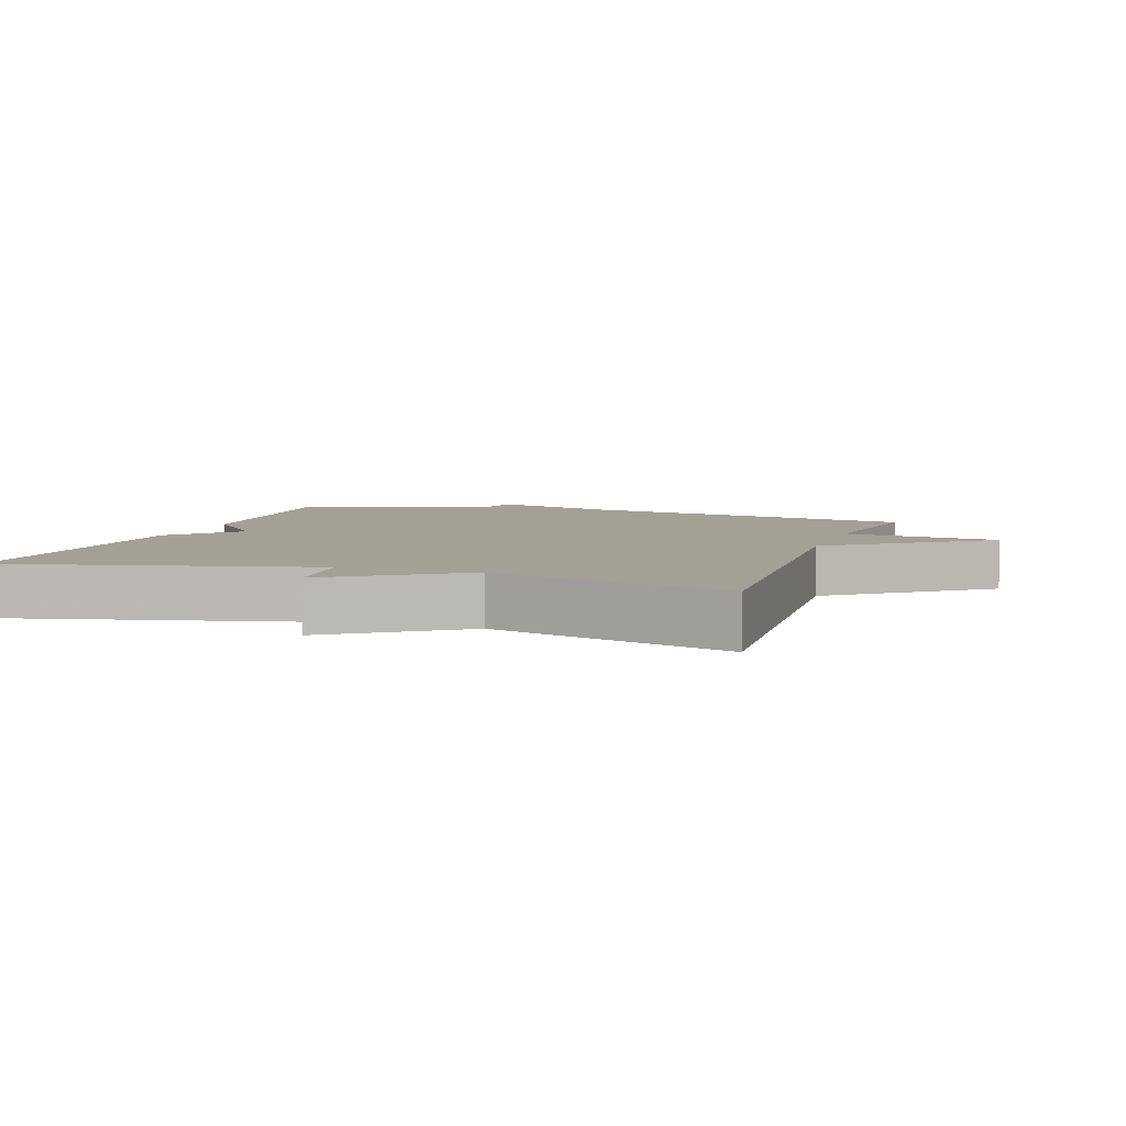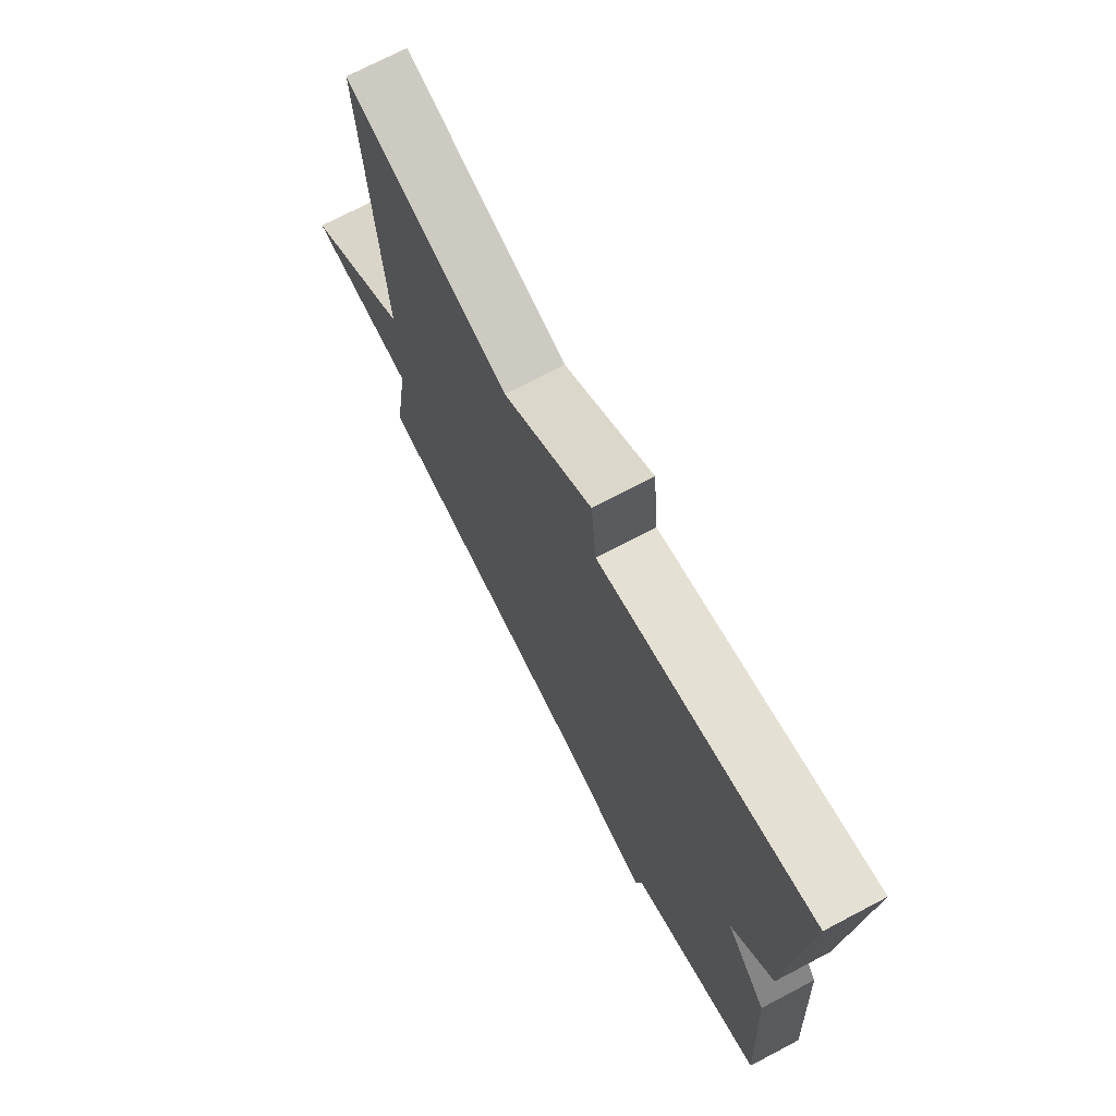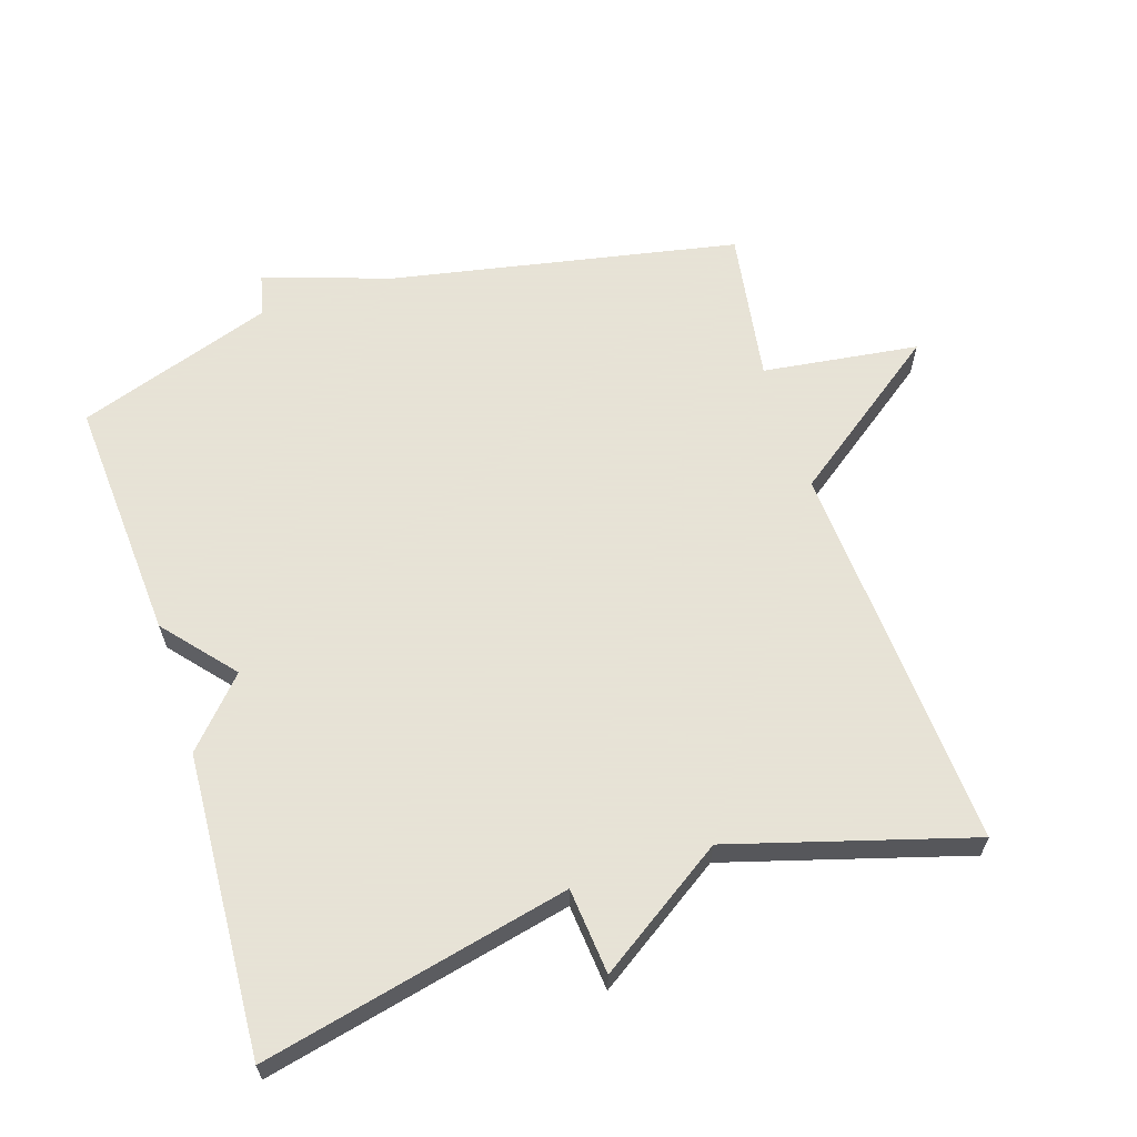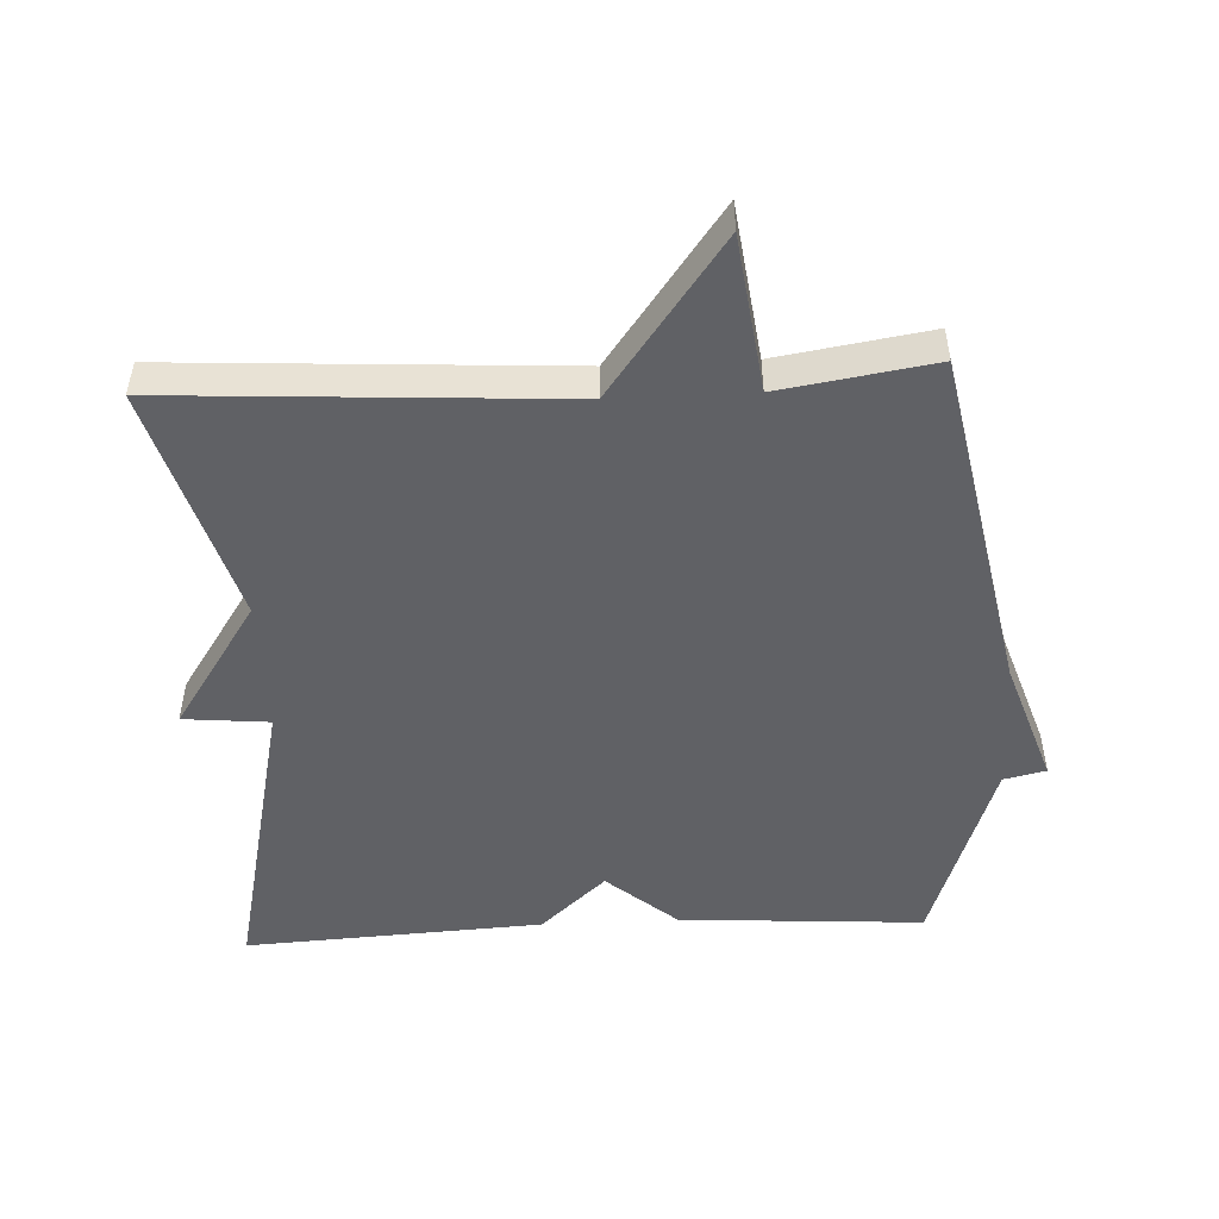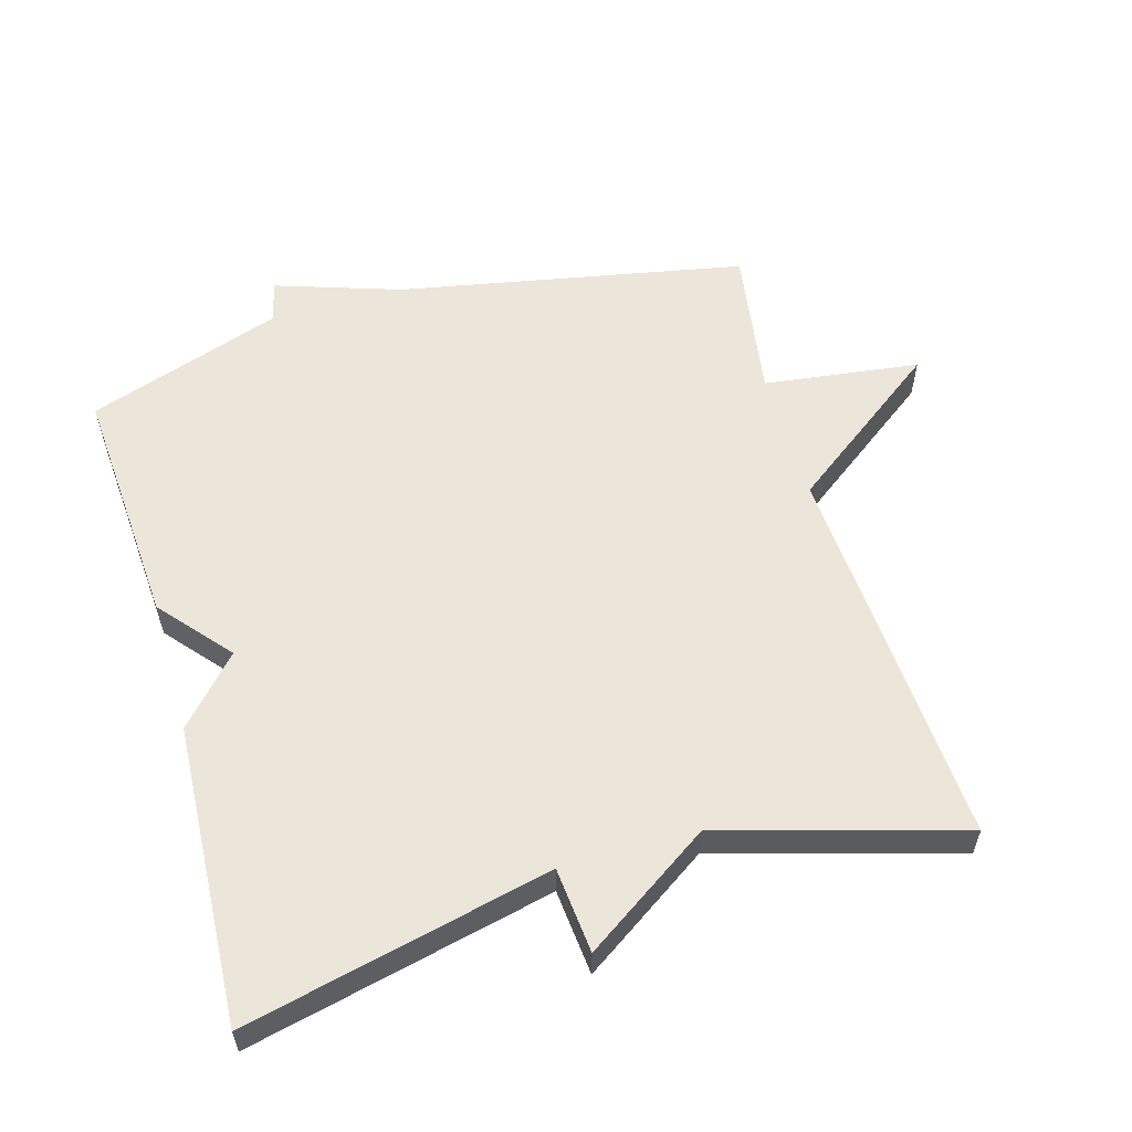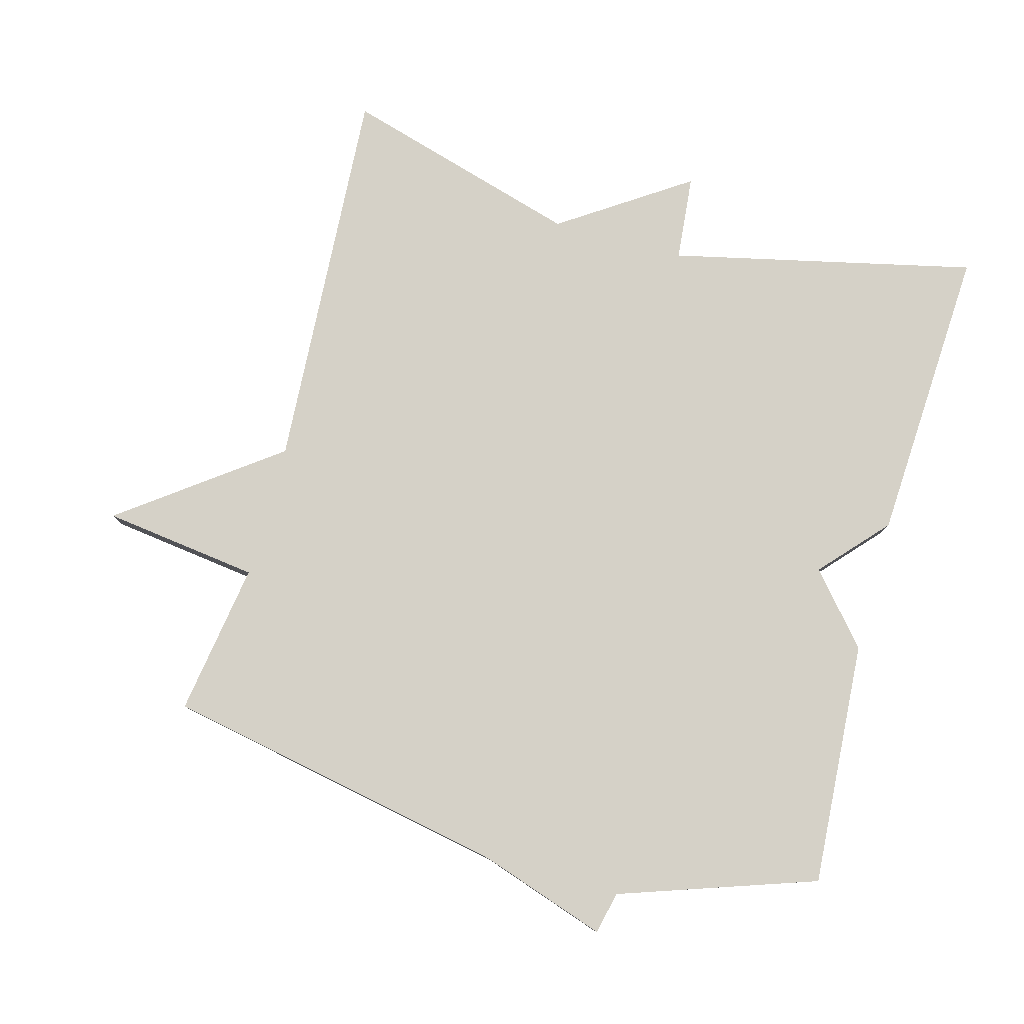
<metadata>
{"format":"obj","ext":"obj","renderer":"f3d","projection":"perspective","resolution":1024,"background":"white","views":[{"elev":5.8,"azim":18.2,"up":"+Y"},{"elev":72.4,"azim":-117.7,"up":"+Z"},{"elev":62.8,"azim":-17.8,"up":"+Y"},{"elev":-49.4,"azim":92.9,"up":"+Y"},{"elev":57.3,"azim":-16.1,"up":"+Y"},{"elev":79.3,"azim":-164.7,"up":"+Y"}]}
</metadata>
<code>
v 0.5 0.07 -0.5
v -0.011 0.07 -0.599
v -0.197 0.07 -0.661
v -0.211 0.07 -0.599
v -0.5 0.07 -0.5
v -0.476 0.07 -0.14
v -0.388 0.07 -0.037
v -0.476 0.07 0.06
v -0.5 0.07 0.5
v -0.051 0.07 0.398
v -0.039 0.07 0.524
v 0.149 0.07 0.398
v 0.5 0.07 0.5
v 0.465 0.07 -0.075
v 0.695 0.07 -0.245
v 0.465 0.07 -0.275
v 0.5 0 -0.5
v -0.011 0 -0.599
v -0.197 0 -0.661
v -0.211 0 -0.599
v -0.5 0 -0.5
v -0.476 0 -0.14
v -0.388 0 -0.037
v -0.476 0 0.06
v -0.5 0 0.5
v -0.051 0 0.398
v -0.039 0 0.524
v 0.149 0 0.398
v 0.5 0 0.5
v 0.465 0 -0.075
v 0.695 0 -0.245
v 0.465 0 -0.275
f 14 15 16
f 12 13 14
f 12 14 16
f 11 12 16
f 10 11 16
f 10 16 1
f 9 10 1
f 8 9 1
f 7 8 1
f 7 1 2
f 6 7 2
f 5 6 2
f 4 5 2
f 2 3 4
f 32 31 30
f 30 29 28
f 32 30 28
f 32 28 27
f 32 27 26
f 17 32 26
f 17 26 25
f 17 25 24
f 17 24 23
f 18 17 23
f 18 23 22
f 18 22 21
f 18 21 20
f 20 19 18
f 1 17 18 2
f 2 18 19 3
f 3 19 20 4
f 4 20 21 5
f 5 21 22 6
f 6 22 23 7
f 7 23 24 8
f 8 24 25 9
f 9 25 26 10
f 10 26 27 11
f 11 27 28 12
f 12 28 29 13
f 13 29 30 14
f 14 30 31 15
f 15 31 32 16
f 16 32 17 1

</code>
